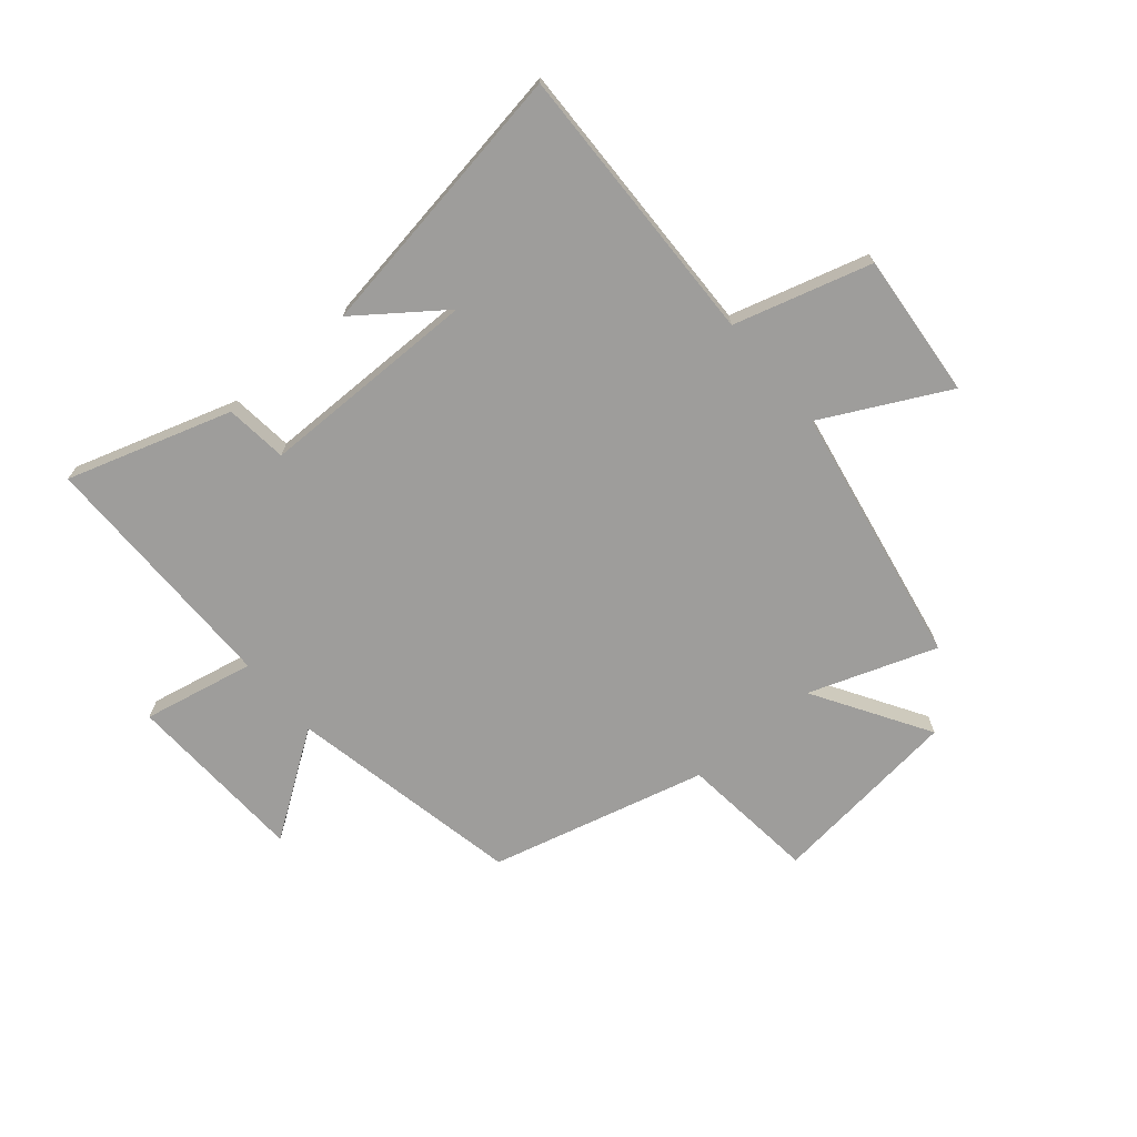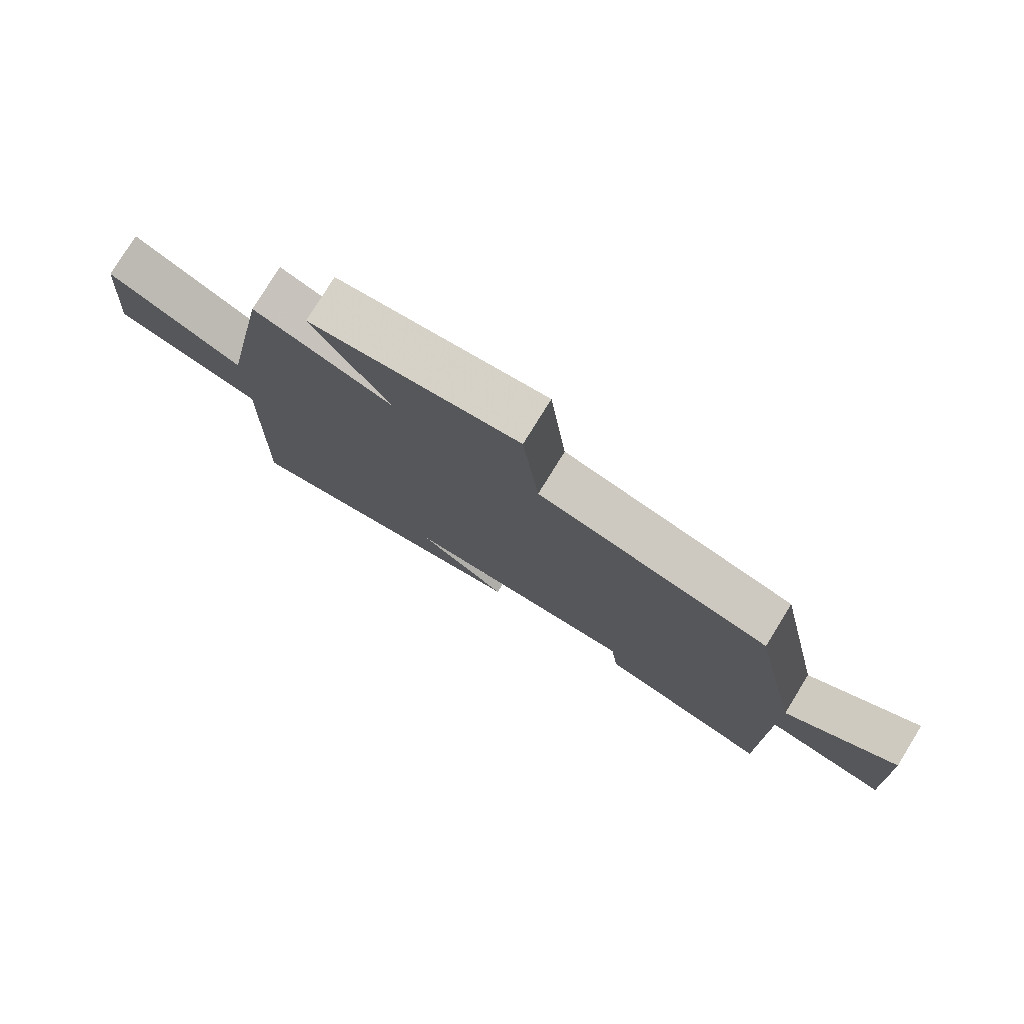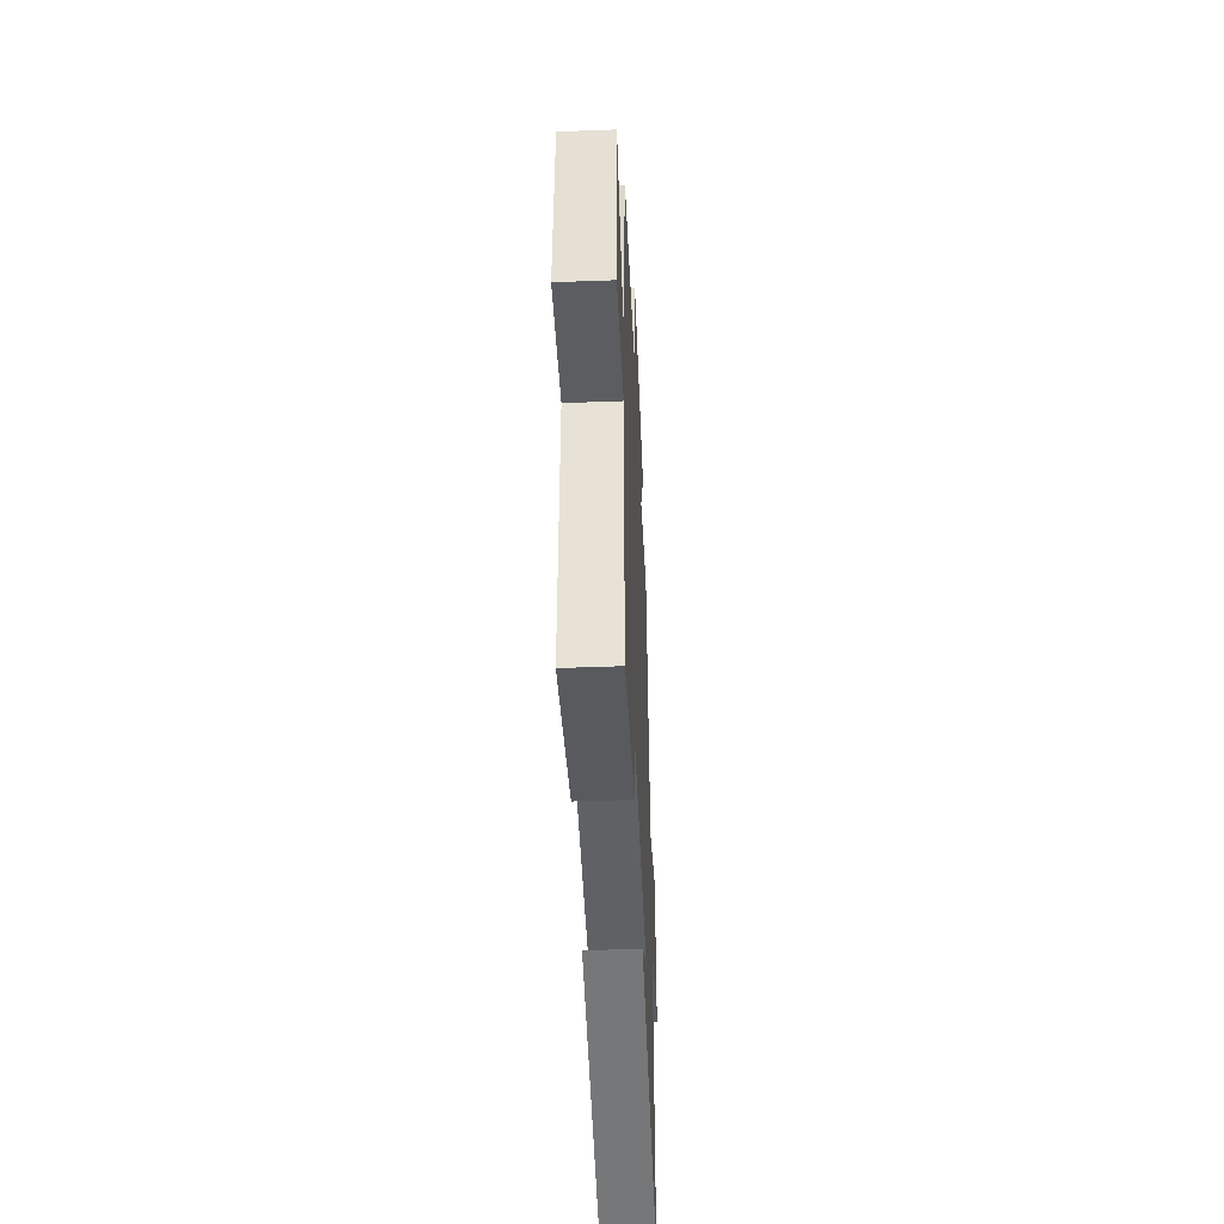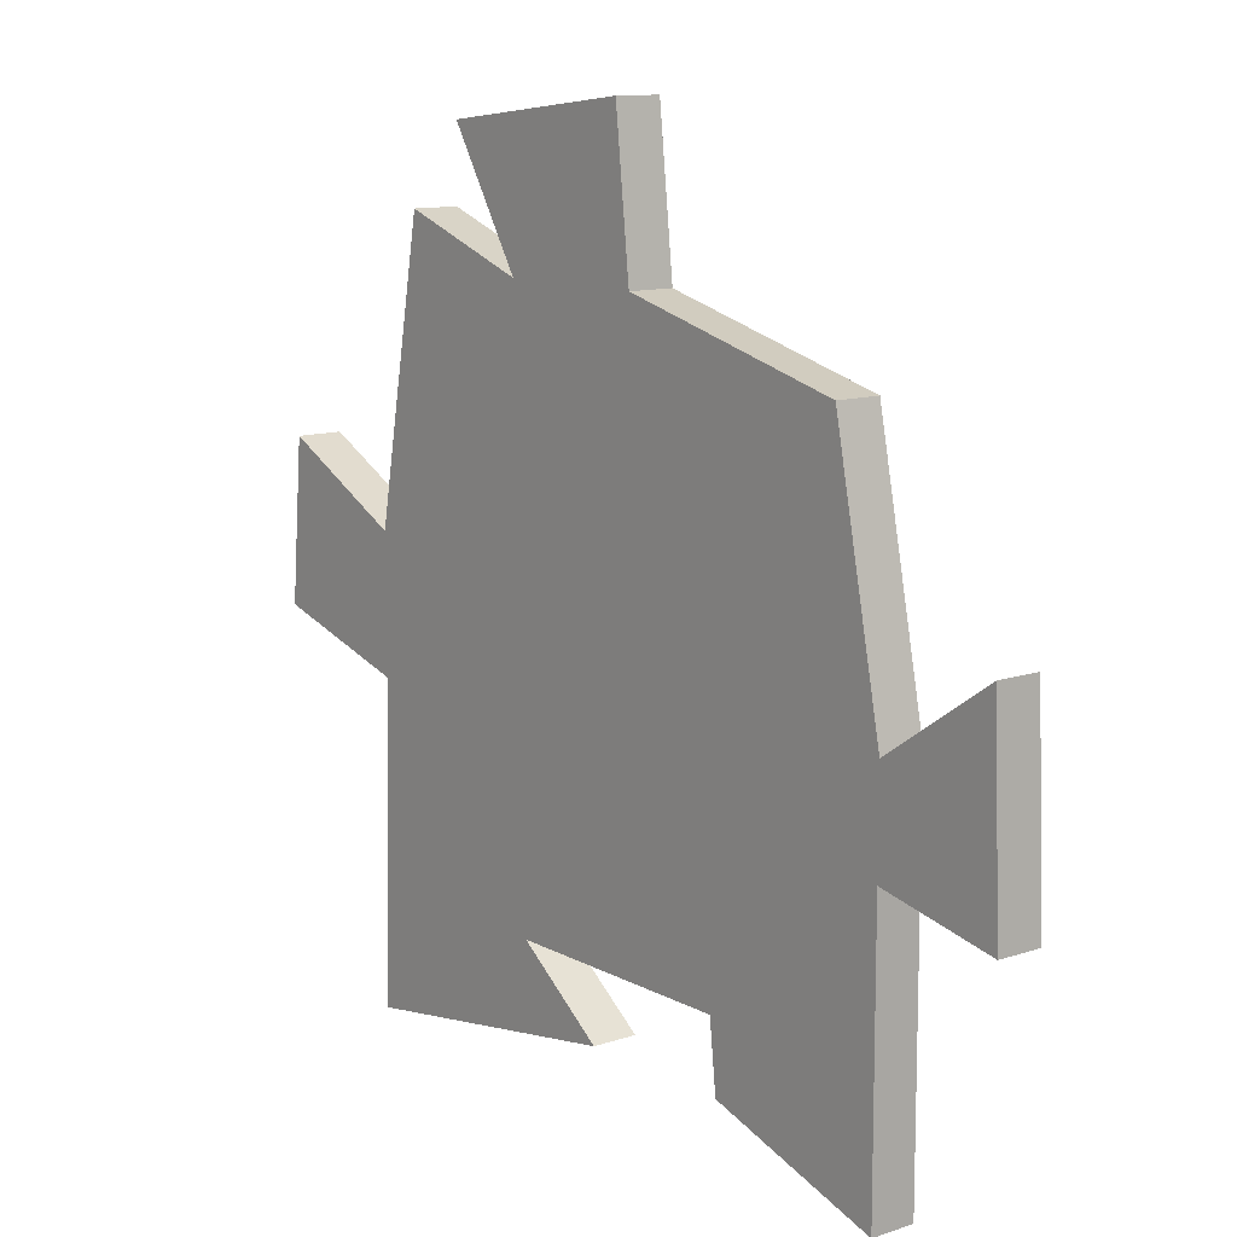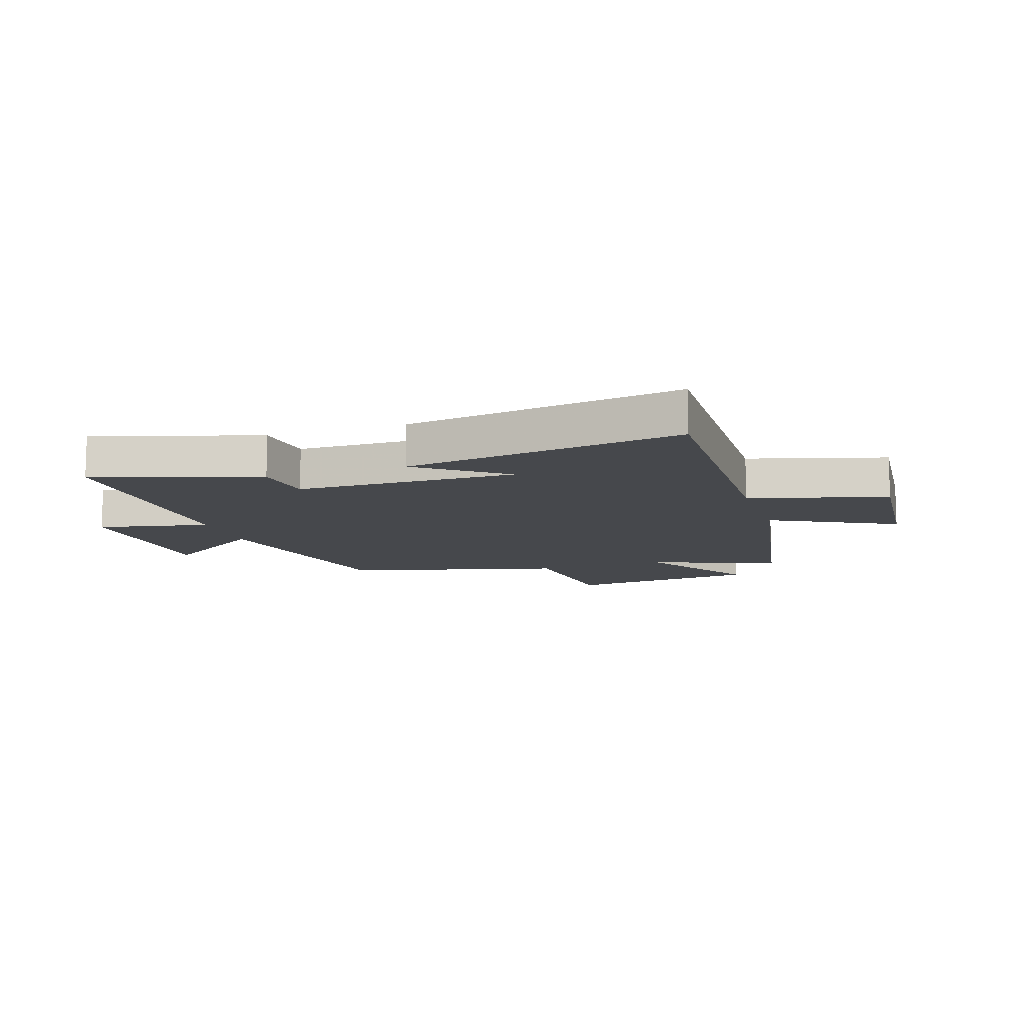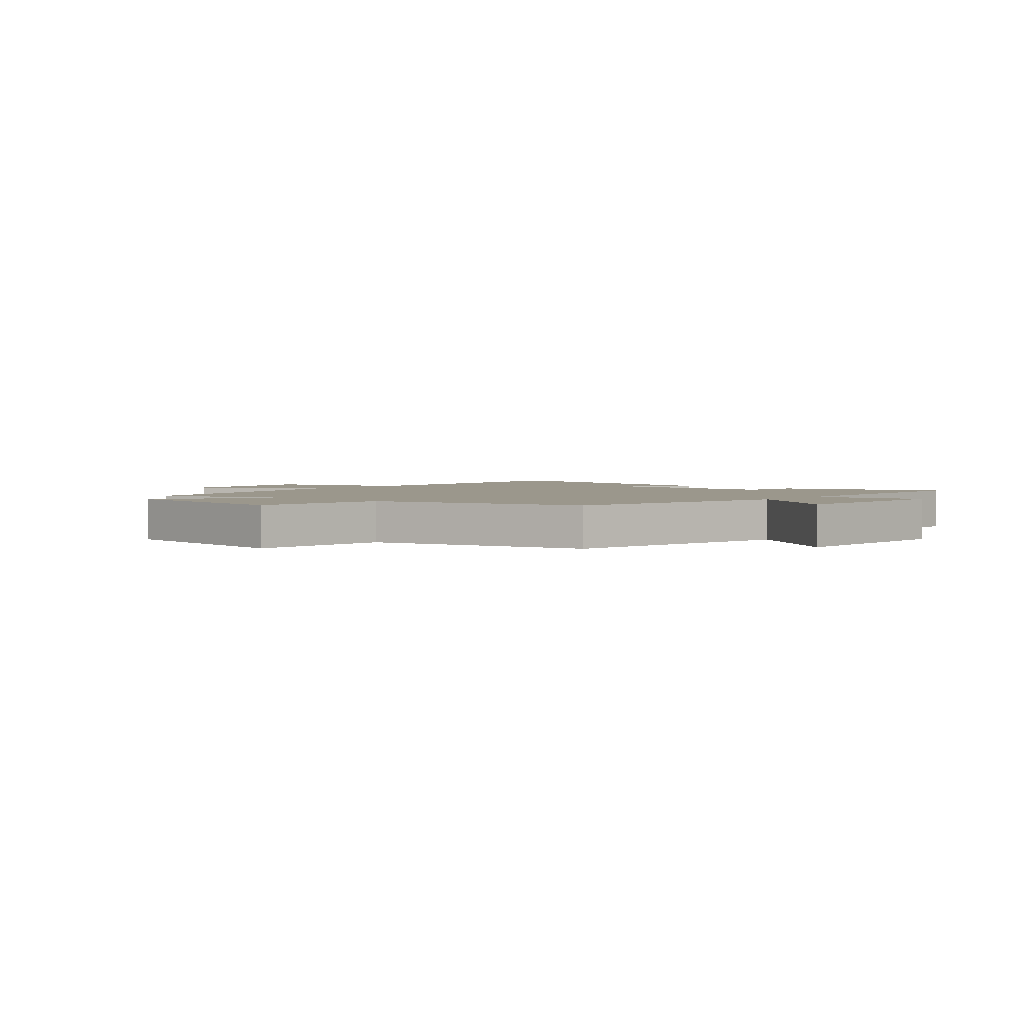
<metadata>
{"format":"obj","ext":"obj","renderer":"f3d","projection":"perspective","resolution":1024,"background":"white","views":[{"elev":-70.6,"azim":-139.8,"up":"+Y"},{"elev":78.2,"azim":31.7,"up":"+Z"},{"elev":-48.0,"azim":92.4,"up":"+Z"},{"elev":11.7,"azim":51.2,"up":"+Z"},{"elev":-11.3,"azim":-161.9,"up":"+Y"},{"elev":2.6,"azim":41.0,"up":"+Y"}]}
</metadata>
<code>
v 0.501 0.07 -0.59
v 0.216 0.07 -0.5
v 0.204 0.07 -0.392
v -0.178 0.07 -0.39
v -0.03 0.07 -0.5
v -0.513 0.07 -0.577
v -0.5 0.07 -0.084
v -0.738 0.07 -0.016
v -0.716 0.07 0.236
v -0.5 0.07 0.126
v -0.417 0.07 0.578
v -0.196 0.07 0.5
v -0.318 0.07 0.699
v 0.016 0.07 0.737
v 0.042 0.07 0.5
v 0.417 0.07 0.403
v 0.5 0.07 -0.002
v 0.68 0.07 0.122
v 0.694 0.07 -0.194
v 0.5 0.07 -0.154
v 0.501 0 -0.59
v 0.216 0 -0.5
v 0.204 0 -0.392
v -0.178 0 -0.39
v -0.03 0 -0.5
v -0.513 0 -0.577
v -0.5 0 -0.084
v -0.738 0 -0.016
v -0.716 0 0.236
v -0.5 0 0.126
v -0.417 0 0.578
v -0.196 0 0.5
v -0.318 0 0.699
v 0.016 0 0.737
v 0.042 0 0.5
v 0.417 0 0.403
v 0.5 0 -0.002
v 0.68 0 0.122
v 0.694 0 -0.194
v 0.5 0 -0.154
f 17 18 19 20
f 15 16 17 20
f 15 20 1
f 12 13 14 15
f 12 15 1
f 10 11 12 1
f 7 8 9 10
f 4 5 6
f 4 6 7
f 3 4 7 10
f 1 2 3
f 1 3 10
f 40 39 38 37
f 40 37 36 35
f 21 40 35
f 35 34 33 32
f 21 35 32
f 21 32 31 30
f 30 29 28 27
f 26 25 24
f 27 26 24
f 30 27 24 23
f 23 22 21
f 30 23 21
f 1 21 22 2
f 2 22 23 3
f 3 23 24 4
f 4 24 25 5
f 5 25 26 6
f 6 26 27 7
f 7 27 28 8
f 8 28 29 9
f 9 29 30 10
f 10 30 31 11
f 11 31 32 12
f 12 32 33 13
f 13 33 34 14
f 14 34 35 15
f 15 35 36 16
f 16 36 37 17
f 17 37 38 18
f 18 38 39 19
f 19 39 40 20
f 20 40 21 1

</code>
